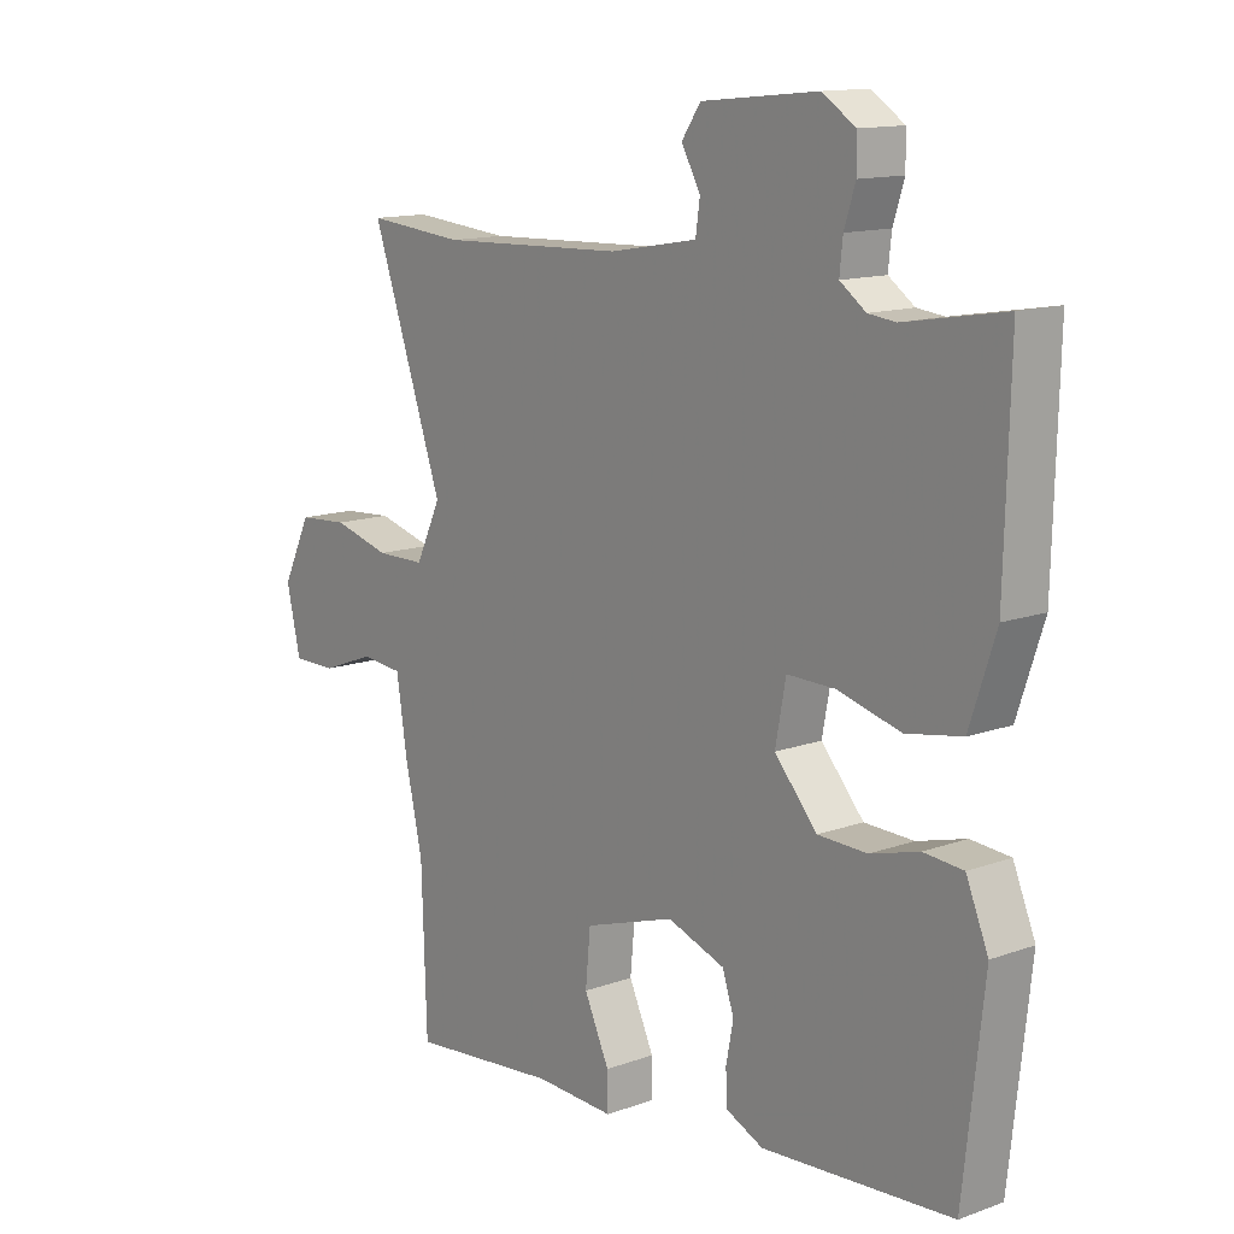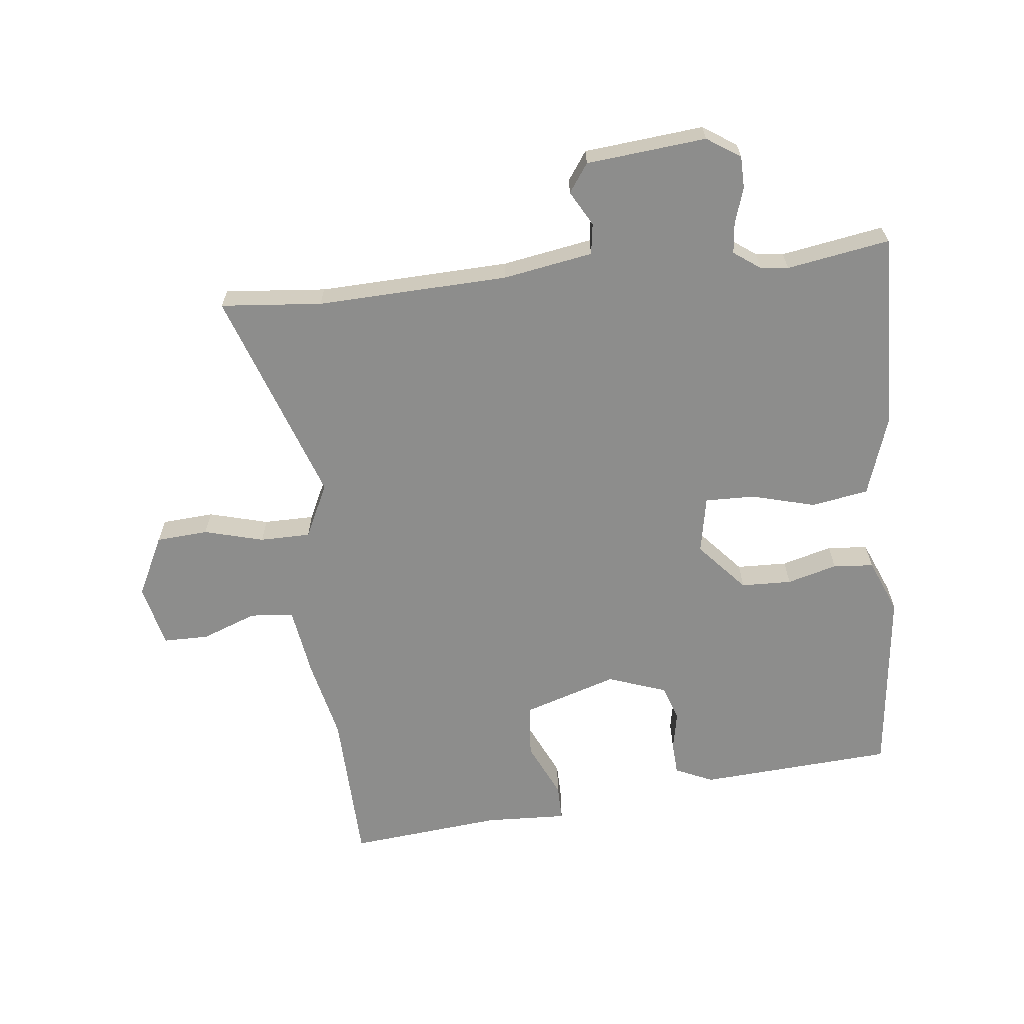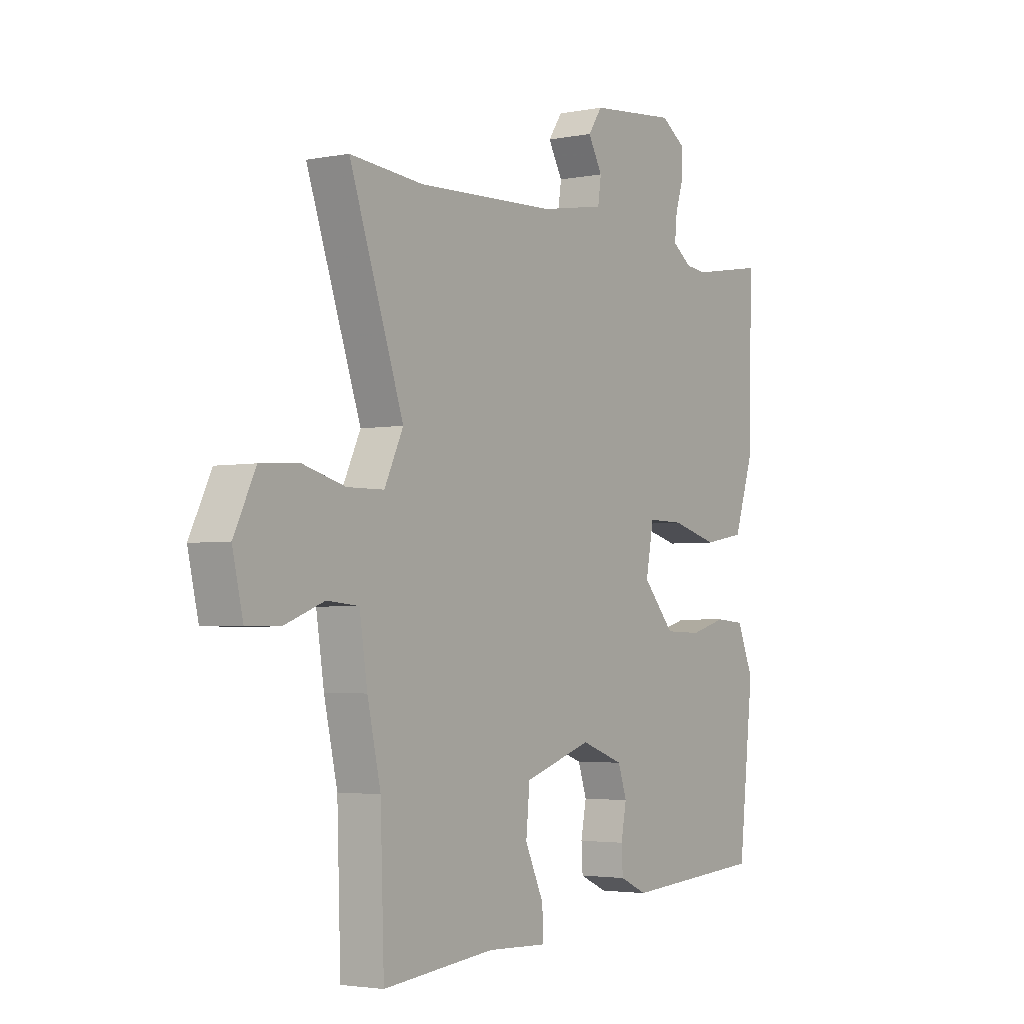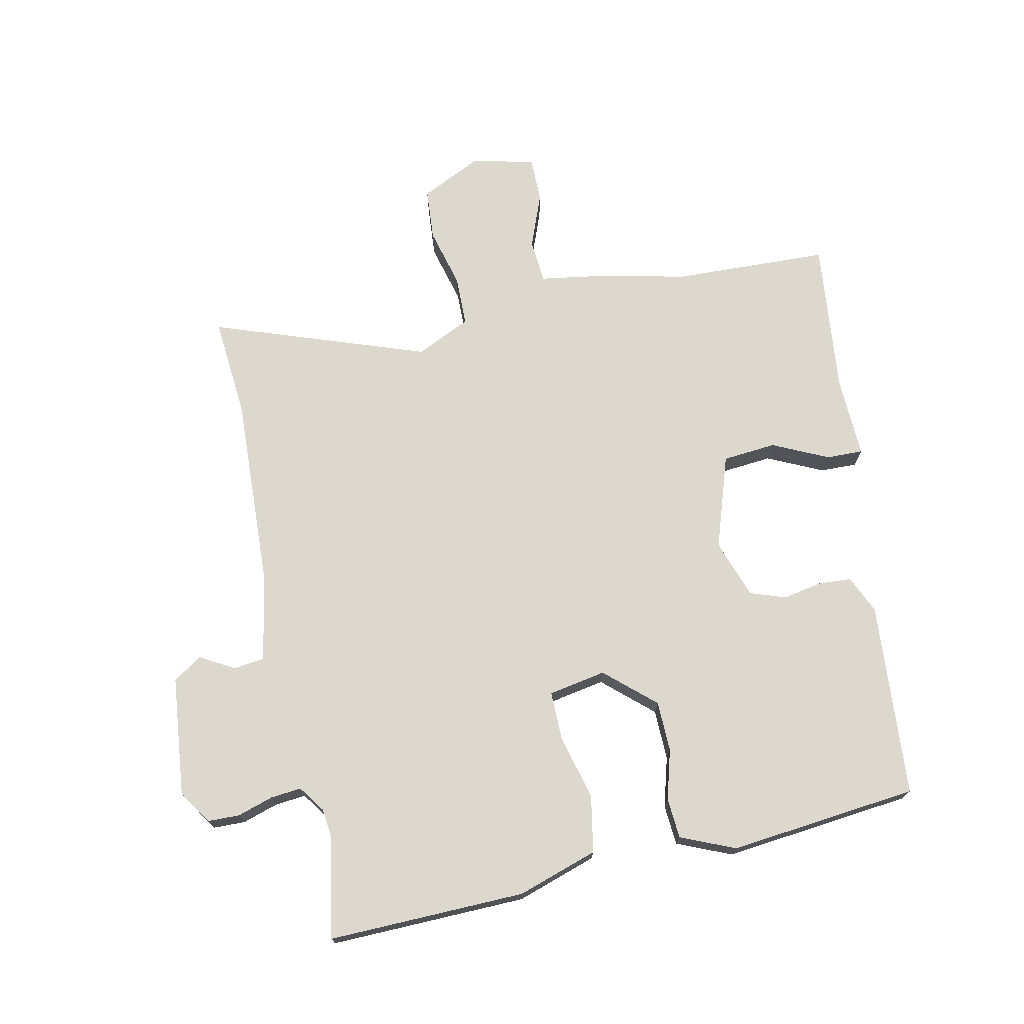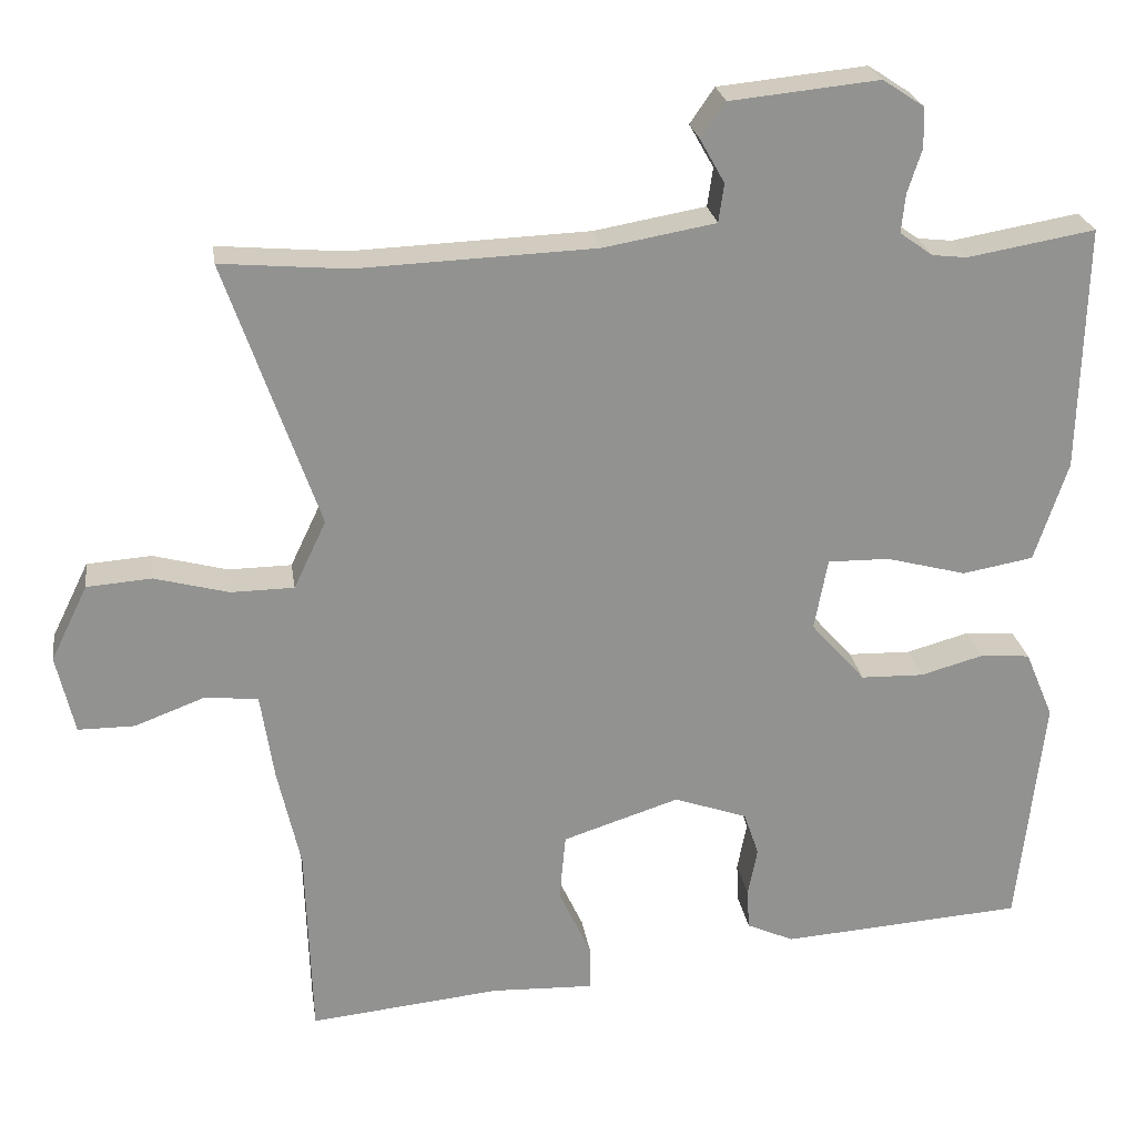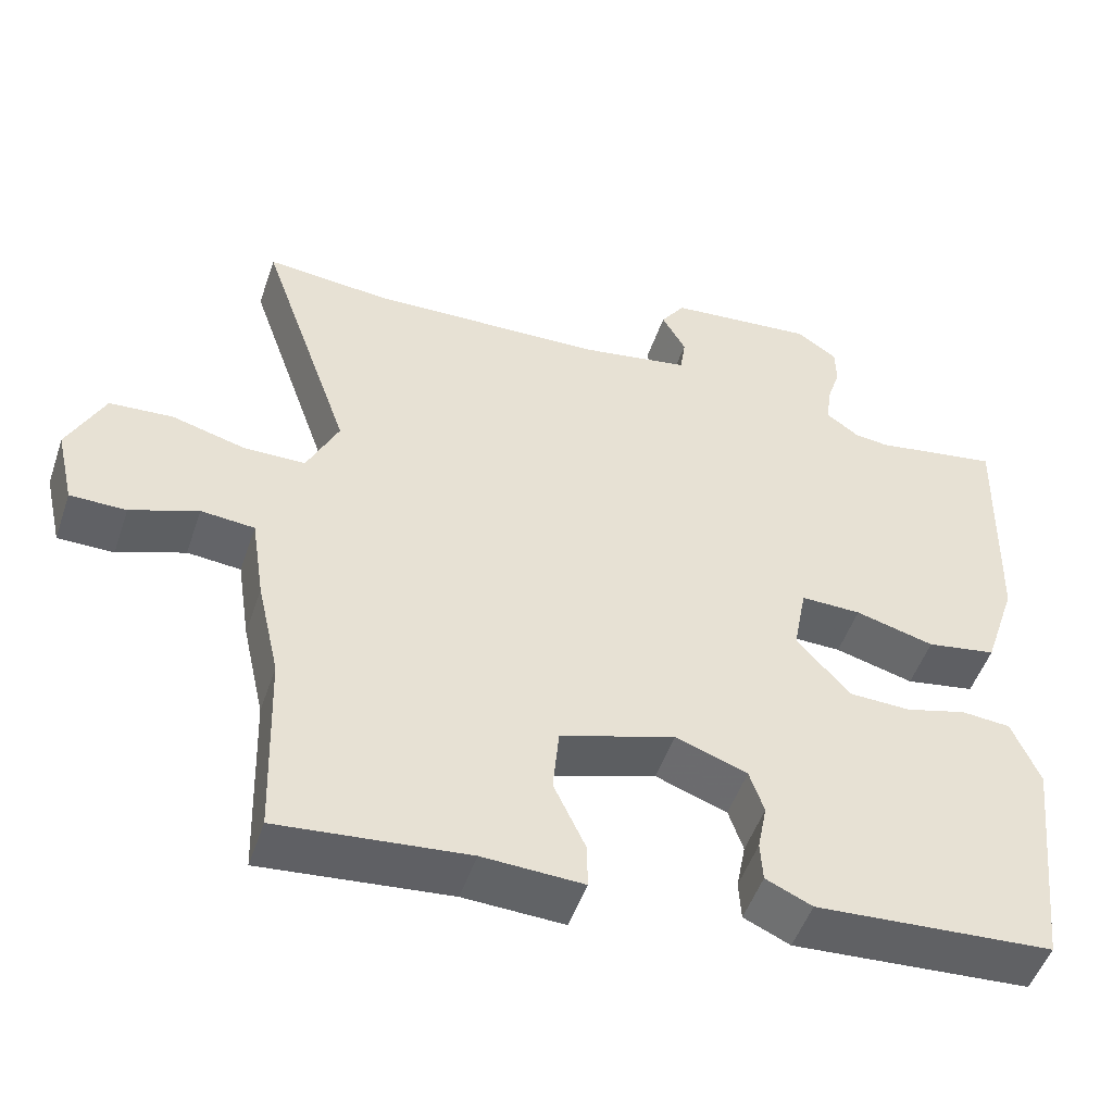
<metadata>
{"format":"obj","ext":"obj","renderer":"f3d","projection":"perspective","resolution":1024,"background":"white","views":[{"elev":13.3,"azim":50.7,"up":"+Z"},{"elev":-64.4,"azim":6.2,"up":"+Y"},{"elev":-3.2,"azim":-56.3,"up":"+Z"},{"elev":72.4,"azim":78.3,"up":"+Y"},{"elev":24.1,"azim":-8.4,"up":"+Z"},{"elev":-50.3,"azim":-18.6,"up":"+Z"}]}
</metadata>
<code>
v -0.498 0.07 -0.557
v -0.506 0.07 -0.309
v -0.535 0.07 -0.18
v -0.552 0.07 -0.069
v -0.621 0.07 -0.063
v -0.708 0.07 -0.096
v -0.78 0.07 -0.096
v -0.803 0.07 0.004
v -0.756 0.07 0.1
v -0.674 0.07 0.106
v -0.58 0.07 0.081
v -0.5 0.07 0.082
v -0.459 0.07 0.168
v -0.577 0.07 0.507
v -0.417 0.07 0.493
v -0.115 0.07 0.505
v 0.027 0.07 0.53
v 0.034 0.07 0.579
v 0.003 0.07 0.634
v 0.034 0.07 0.679
v 0.223 0.07 0.698
v 0.276 0.07 0.663
v 0.277 0.07 0.612
v 0.259 0.07 0.556
v 0.254 0.07 0.507
v 0.296 0.07 0.477
v 0.34 0.07 0.472
v 0.502 0.07 0.5
v 0.494 0.07 0.188
v 0.452 0.07 0.061
v 0.362 0.07 0.045
v 0.26 0.07 0.072
v 0.182 0.07 0.073
v 0.165 0.07 -0.018
v 0.234 0.07 -0.096
v 0.314 0.07 -0.098
v 0.393 0.07 -0.076
v 0.457 0.07 -0.081
v 0.493 0.07 -0.167
v 0.46 0.07 -0.466
v 0.152 0.07 -0.488
v 0.092 0.07 -0.461
v 0.089 0.07 -0.409
v 0.101 0.07 -0.347
v 0.082 0.07 -0.291
v -0.011 0.07 -0.258
v -0.159 0.07 -0.306
v -0.167 0.07 -0.391
v -0.126 0.07 -0.479
v -0.125 0.07 -0.537
v -0.255 0.07 -0.532
v -0.498 0 -0.557
v -0.506 0 -0.309
v -0.535 0 -0.18
v -0.552 0 -0.069
v -0.621 0 -0.063
v -0.708 0 -0.096
v -0.78 0 -0.096
v -0.803 0 0.004
v -0.756 0 0.1
v -0.674 0 0.106
v -0.58 0 0.081
v -0.5 0 0.082
v -0.459 0 0.168
v -0.577 0 0.507
v -0.417 0 0.493
v -0.115 0 0.505
v 0.027 0 0.53
v 0.034 0 0.579
v 0.003 0 0.634
v 0.034 0 0.679
v 0.223 0 0.698
v 0.276 0 0.663
v 0.277 0 0.612
v 0.259 0 0.556
v 0.254 0 0.507
v 0.296 0 0.477
v 0.34 0 0.472
v 0.502 0 0.5
v 0.494 0 0.188
v 0.452 0 0.061
v 0.362 0 0.045
v 0.26 0 0.072
v 0.182 0 0.073
v 0.165 0 -0.018
v 0.234 0 -0.096
v 0.314 0 -0.098
v 0.393 0 -0.076
v 0.457 0 -0.081
v 0.493 0 -0.167
v 0.46 0 -0.466
v 0.152 0 -0.488
v 0.092 0 -0.461
v 0.089 0 -0.409
v 0.101 0 -0.347
v 0.082 0 -0.291
v -0.011 0 -0.258
v -0.159 0 -0.306
v -0.167 0 -0.391
v -0.126 0 -0.479
v -0.125 0 -0.537
v -0.255 0 -0.532
f 48 49 50 51
f 51 1 2
f 48 51 2
f 47 48 2
f 2 3 4
f 47 2 4
f 46 47 4
f 42 43 44
f 41 42 44
f 40 41 44
f 39 40 44
f 38 39 44
f 37 38 44
f 36 37 44
f 35 36 44 45
f 34 35 45 46
f 30 31 32
f 29 30 32
f 28 29 32
f 27 28 32
f 26 27 32 33
f 25 26 33
f 34 46 4
f 33 34 4
f 25 33 4
f 24 25 4
f 22 23 24
f 21 22 24
f 20 21 24
f 19 20 24
f 18 19 24
f 13 14 15
f 13 15 16
f 12 13 16 17
f 9 10 11
f 8 9 11
f 7 8 11
f 6 7 11
f 5 6 11
f 5 11 12
f 4 5 12 17
f 17 18 24
f 4 17 24
f 102 101 100 99
f 53 52 102
f 53 102 99
f 53 99 98
f 55 54 53
f 55 53 98
f 55 98 97
f 95 94 93
f 95 93 92
f 95 92 91
f 95 91 90
f 95 90 89
f 95 89 88
f 95 88 87
f 96 95 87 86
f 97 96 86 85
f 83 82 81
f 83 81 80
f 83 80 79
f 83 79 78
f 84 83 78 77
f 84 77 76
f 55 97 85
f 55 85 84
f 55 84 76
f 55 76 75
f 75 74 73
f 75 73 72
f 75 72 71
f 75 71 70
f 75 70 69
f 66 65 64
f 67 66 64
f 68 67 64 63
f 62 61 60
f 62 60 59
f 62 59 58
f 62 58 57
f 62 57 56
f 63 62 56
f 68 63 56 55
f 75 69 68
f 75 68 55
f 1 52 53 2
f 2 53 54 3
f 3 54 55 4
f 4 55 56 5
f 5 56 57 6
f 6 57 58 7
f 7 58 59 8
f 8 59 60 9
f 9 60 61 10
f 10 61 62 11
f 11 62 63 12
f 12 63 64 13
f 13 64 65 14
f 14 65 66 15
f 15 66 67 16
f 16 67 68 17
f 17 68 69 18
f 18 69 70 19
f 19 70 71 20
f 20 71 72 21
f 21 72 73 22
f 22 73 74 23
f 23 74 75 24
f 24 75 76 25
f 25 76 77 26
f 26 77 78 27
f 27 78 79 28
f 28 79 80 29
f 29 80 81 30
f 30 81 82 31
f 31 82 83 32
f 32 83 84 33
f 33 84 85 34
f 34 85 86 35
f 35 86 87 36
f 36 87 88 37
f 37 88 89 38
f 38 89 90 39
f 39 90 91 40
f 40 91 92 41
f 41 92 93 42
f 42 93 94 43
f 43 94 95 44
f 44 95 96 45
f 45 96 97 46
f 46 97 98 47
f 47 98 99 48
f 48 99 100 49
f 49 100 101 50
f 50 101 102 51
f 51 102 52 1

</code>
